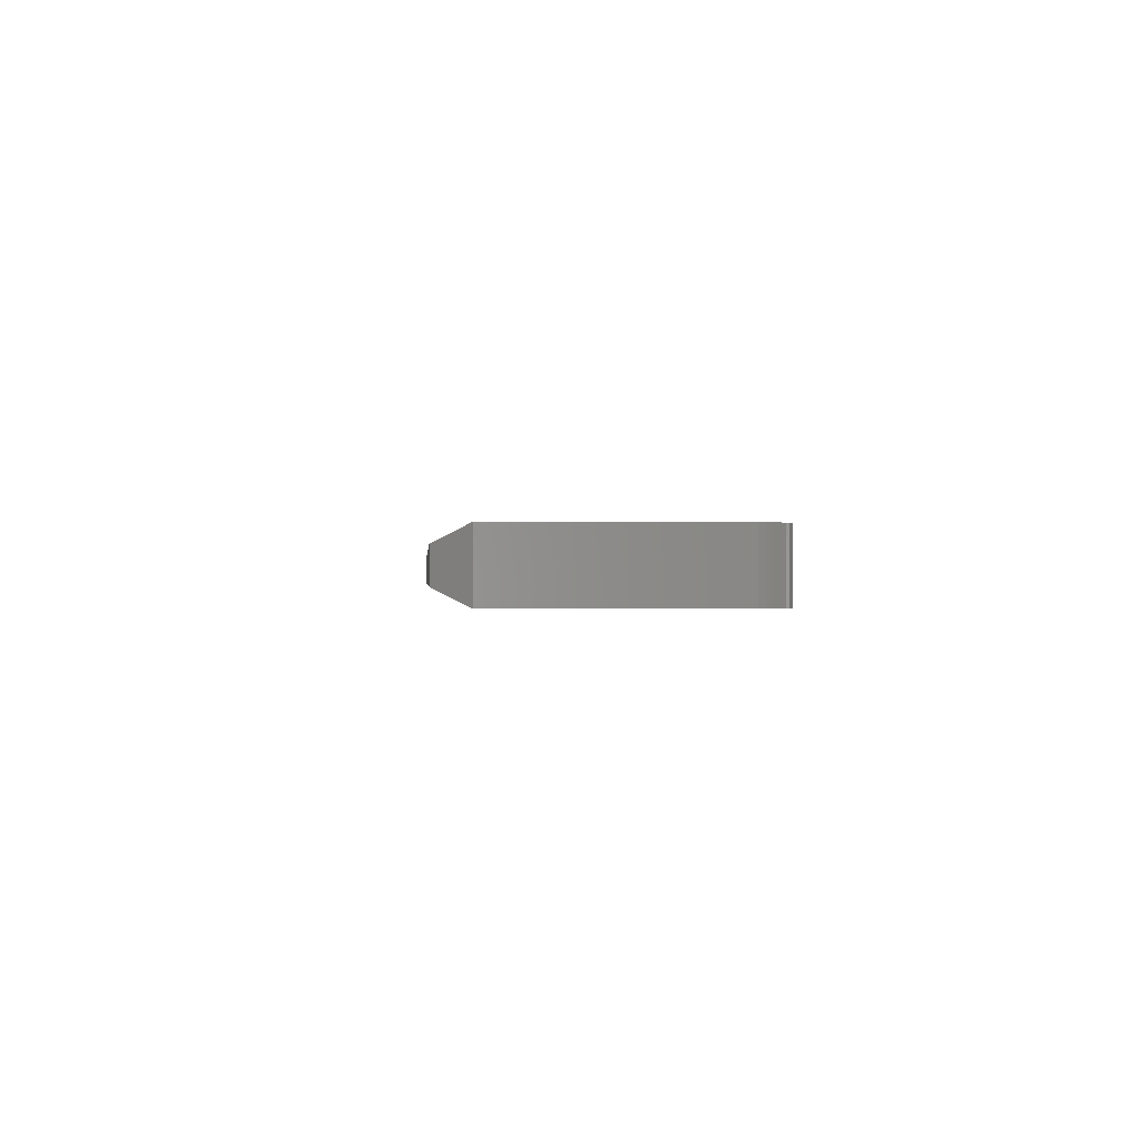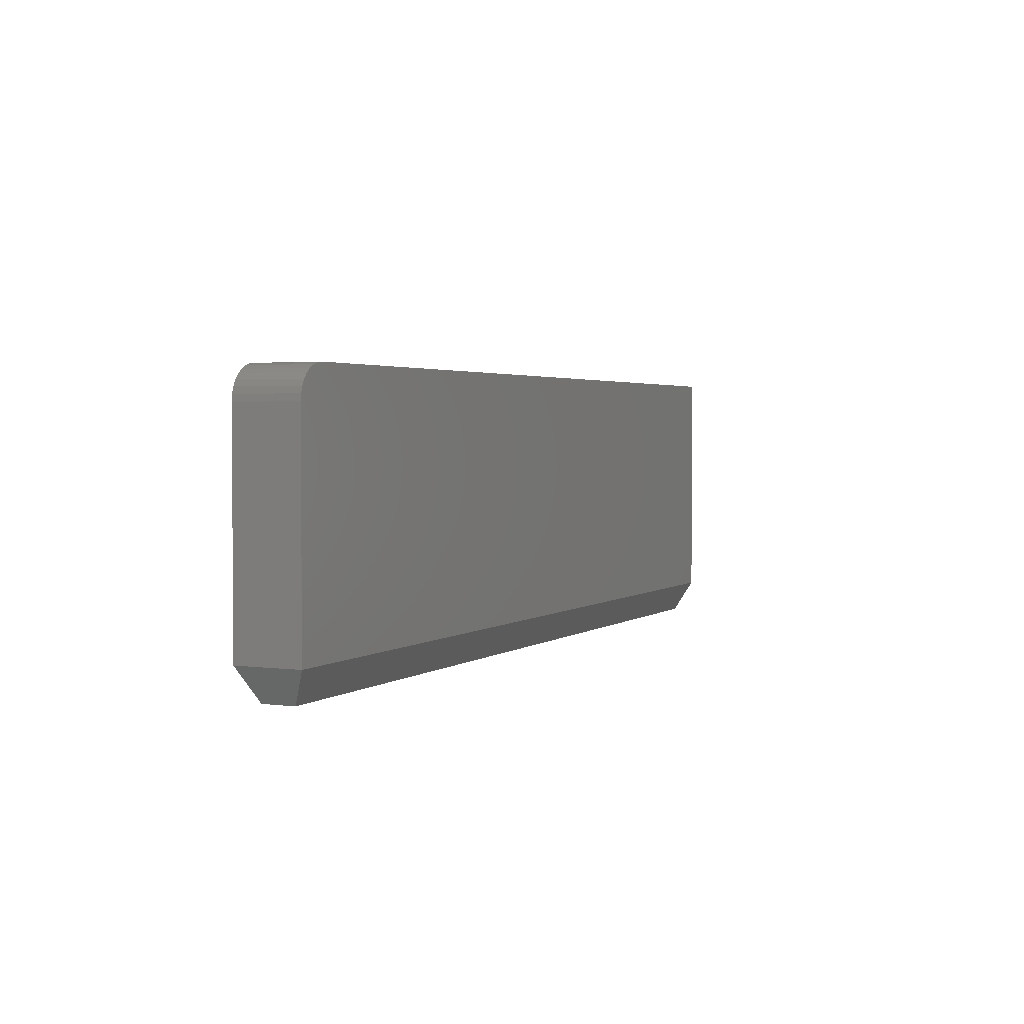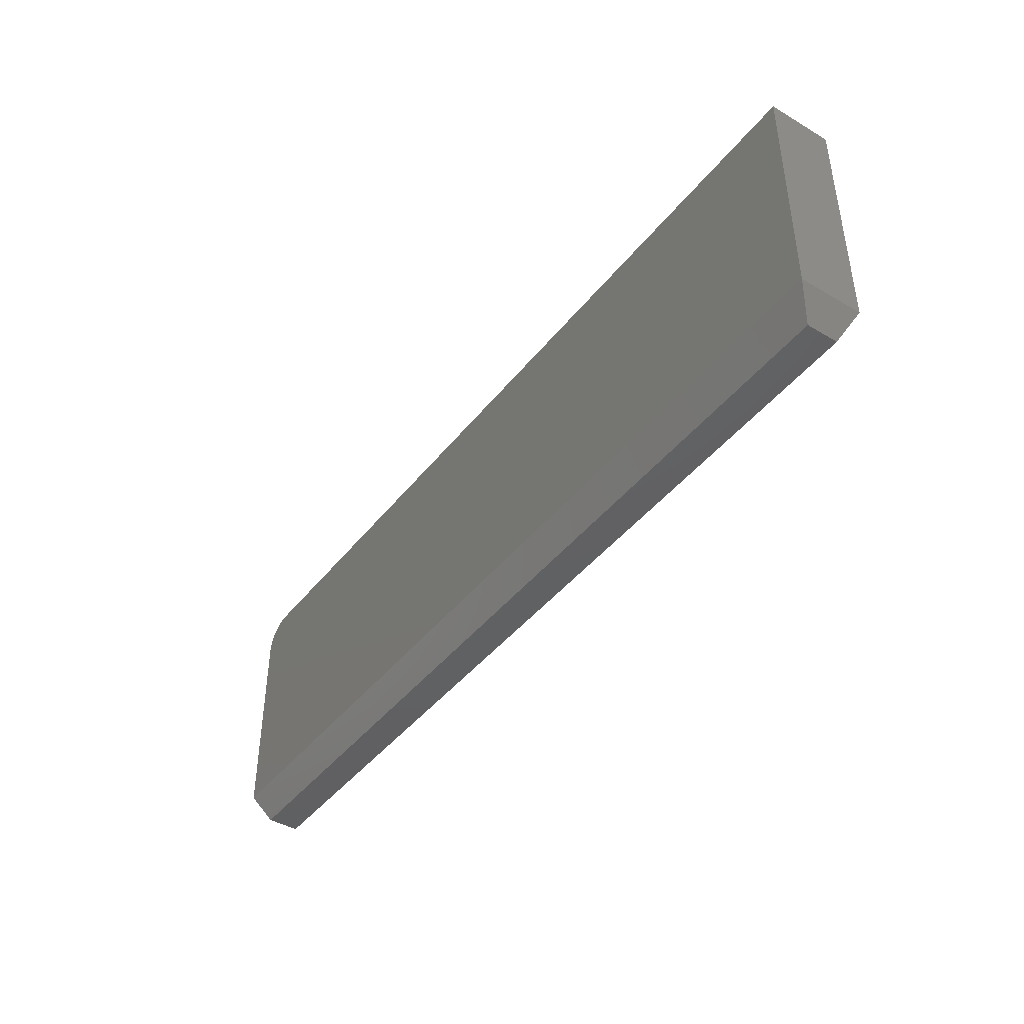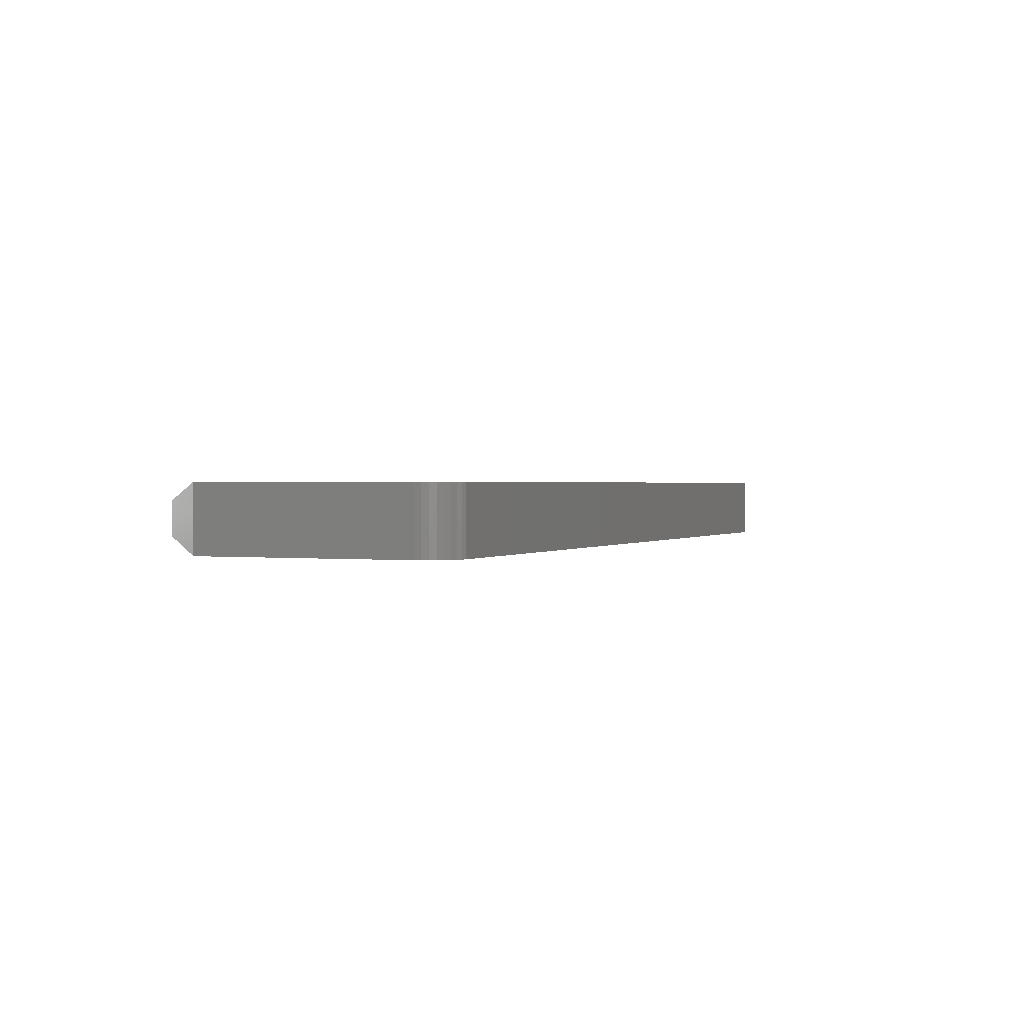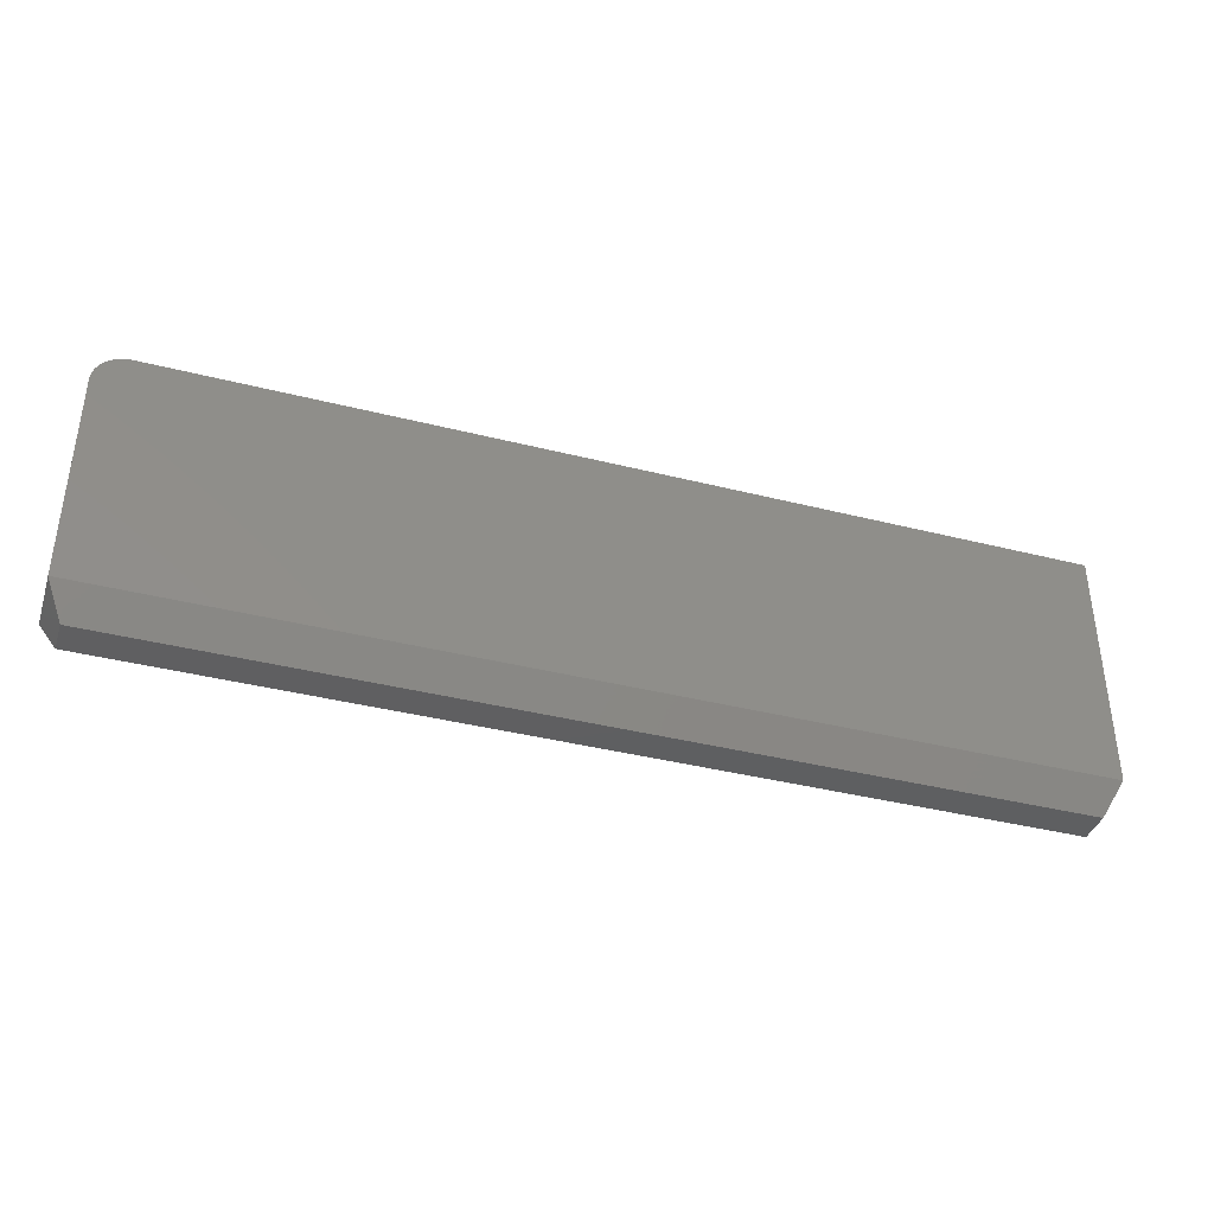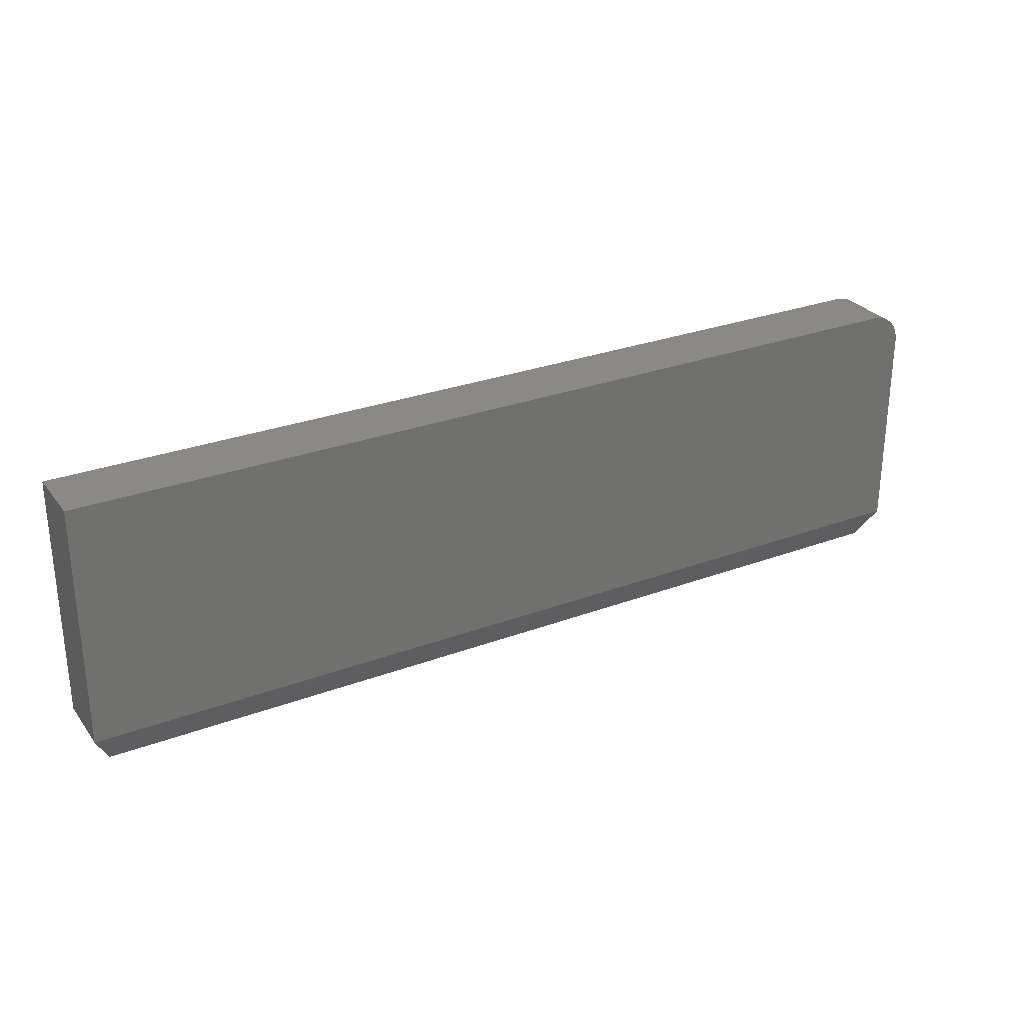
<metadata>
{"format":"stl","ext":"stl","renderer":"f3d","projection":"perspective","resolution":1024,"background":"white","views":[{"elev":-0.3,"azim":-94.4,"up":"+Y"},{"elev":2.5,"azim":-65.1,"up":"+Z"},{"elev":-42.8,"azim":55.0,"up":"+Z"},{"elev":0.9,"azim":-67.4,"up":"+Y"},{"elev":-38.6,"azim":-17.7,"up":"+Z"},{"elev":28.3,"azim":150.6,"up":"+Z"}]}
</metadata>
<code>
# stl→obj: 28 verts, 52 faces
v -0.1819 -0.0625 -0.1842
v -0.188 -0.0625 -0.1848
v -0.1939 -0.0625 -0.1866
v 0.6868 -0.0625 -0.1842
v -0.1993 -0.0625 -0.1895
v -0.204 -0.0625 -0.1934
v -0.2079 -0.0625 -0.1981
v -0.2108 -0.0625 -0.2035
v -0.2126 -0.0625 -0.2094
v -0.2132 -0.0625 -0.2155
v -0.2132 -0.0625 -0.4214
v 0.6868 -0.0625 -0.4214
v -0.1939 7.914e-17 -0.1866
v -0.188 7.989e-17 -0.1848
v -0.1819 8.06e-17 -0.1842
v 0.6868 1.771e-16 -0.1842
v 0.6868 1.639e-16 -0.4214
v -0.2132 6.397e-17 -0.4214
v -0.2132 7.54e-17 -0.2155
v -0.2126 7.58e-17 -0.2094
v -0.2108 7.632e-17 -0.2035
v -0.2079 7.695e-17 -0.1981
v -0.204 7.764e-17 -0.1934
v -0.1993 7.838e-17 -0.1895
v -0.1975 -0.04688 -0.4526
v -0.1975 -0.01562 -0.4526
v 0.6712 -0.04688 -0.4526
v 0.6712 -0.01562 -0.4526
f 1 2 3
f 4 1 3
f 4 3 5
f 4 5 6
f 4 6 7
f 4 7 8
f 4 8 9
f 4 9 10
f 4 10 11
f 4 11 12
f 13 14 15
f 16 17 18
f 16 18 19
f 16 19 20
f 16 20 21
f 16 21 22
f 16 22 23
f 16 23 24
f 16 24 13
f 16 13 15
f 10 19 11
f 11 19 18
f 4 16 1
f 1 16 15
f 19 10 20
f 20 10 9
f 20 9 21
f 21 9 8
f 21 8 22
f 22 8 7
f 22 7 23
f 23 7 6
f 23 6 24
f 24 6 5
f 24 5 13
f 13 5 3
f 13 3 14
f 14 3 2
f 14 2 15
f 15 2 1
f 12 17 4
f 4 17 16
f 25 26 27
f 27 26 28
f 11 18 25
f 25 18 26
f 17 28 18
f 18 28 26
f 17 12 28
f 28 12 27
f 12 11 27
f 27 11 25

</code>
